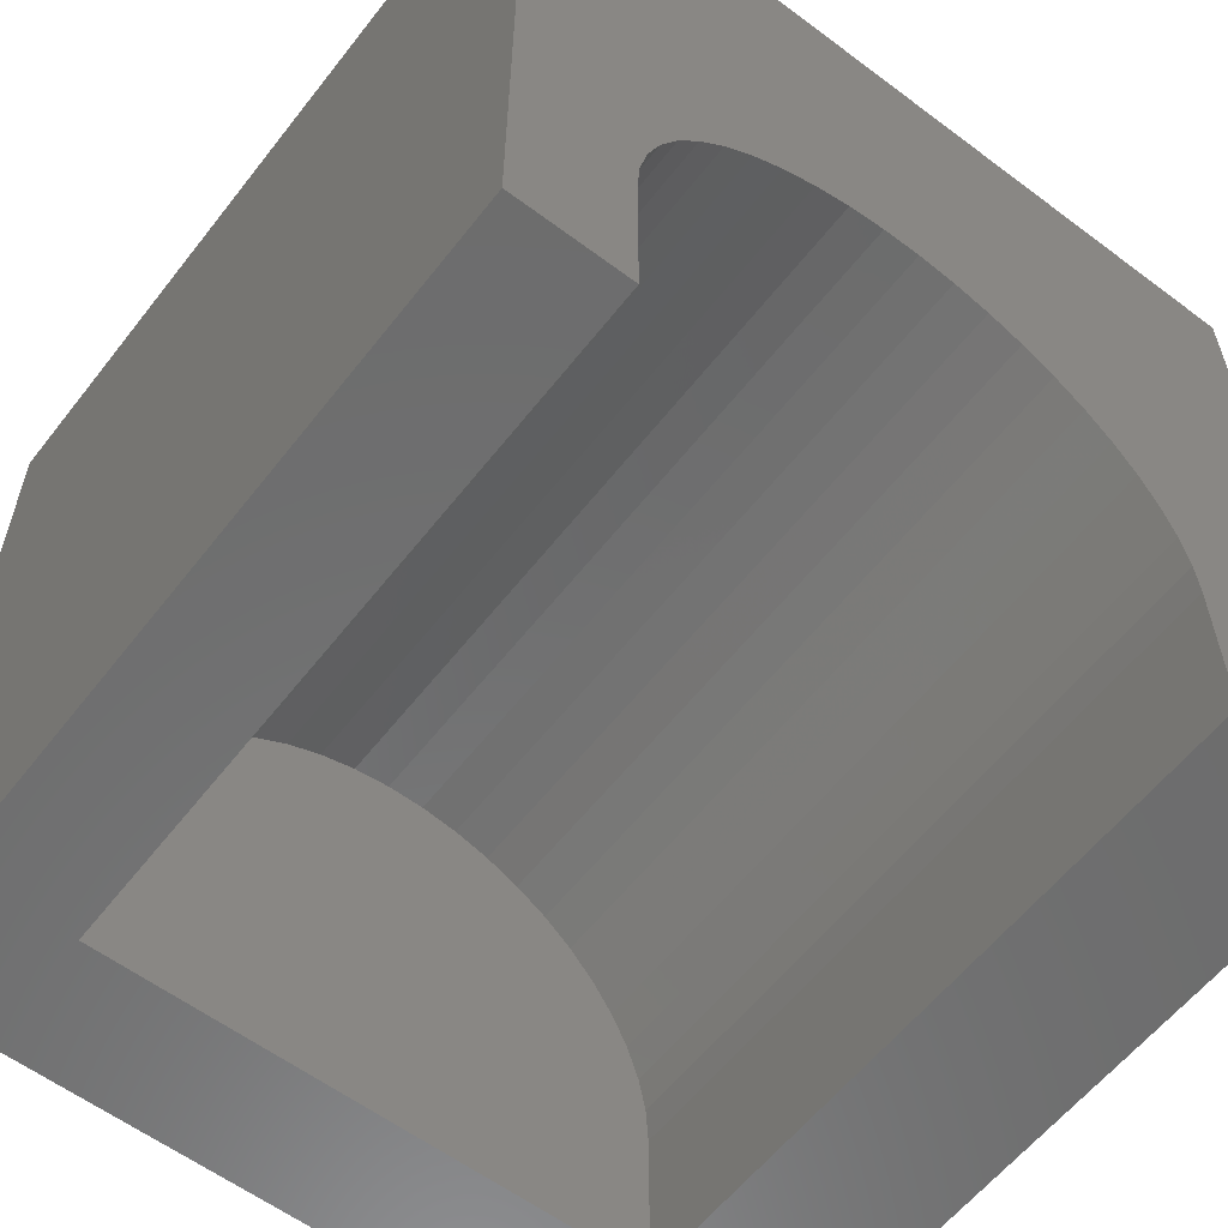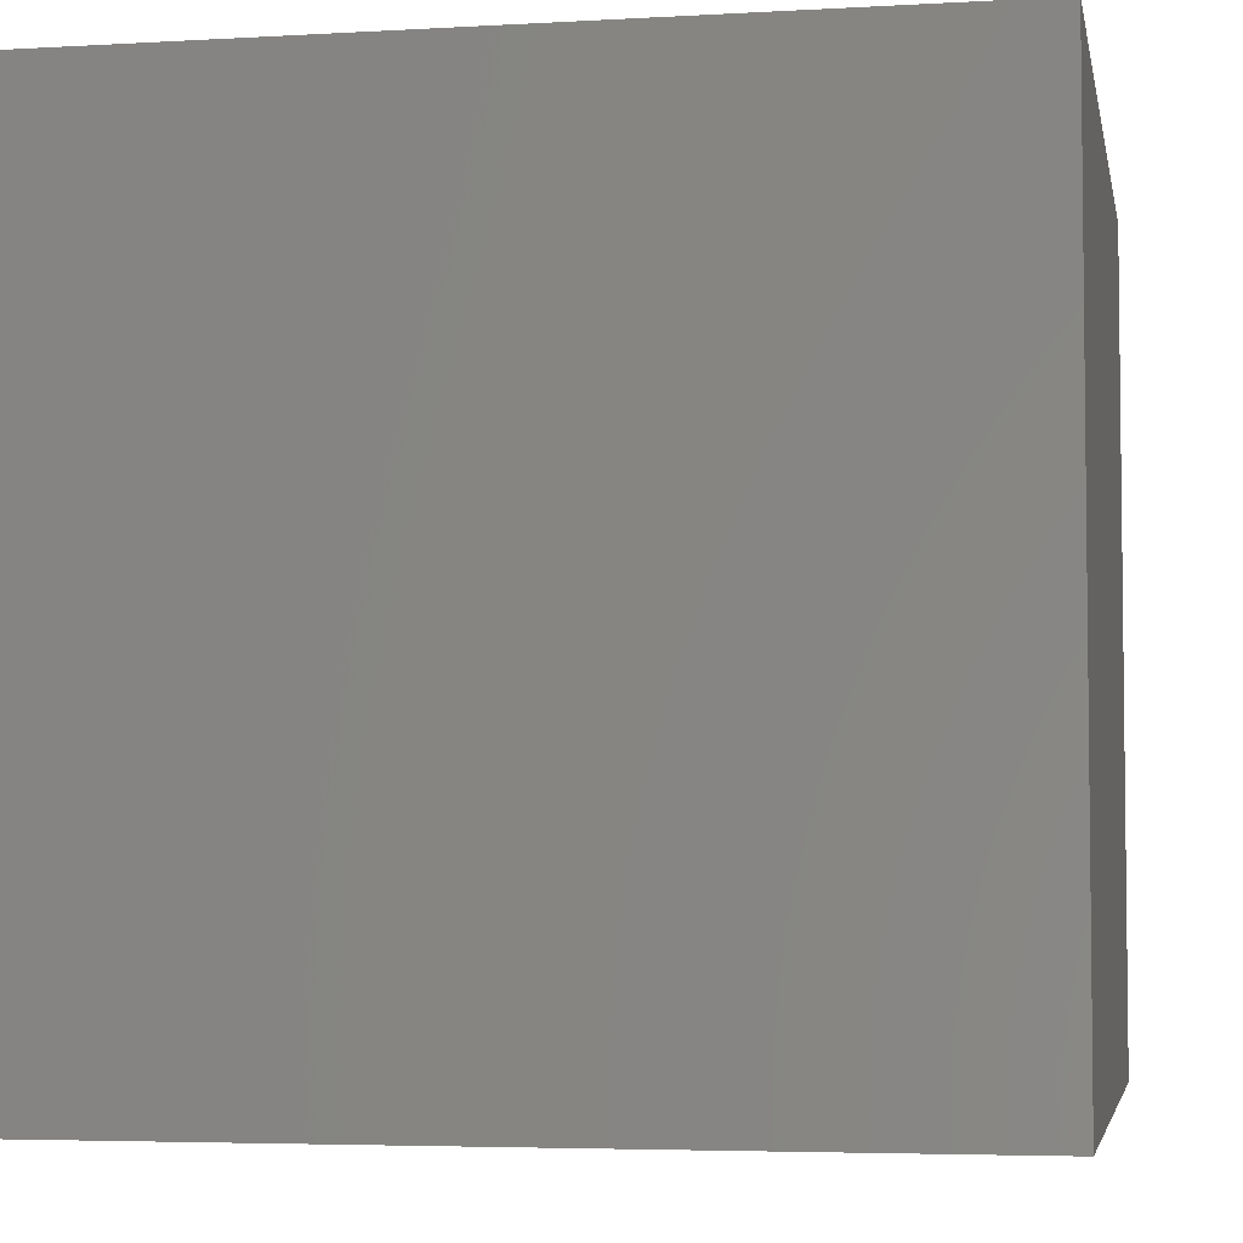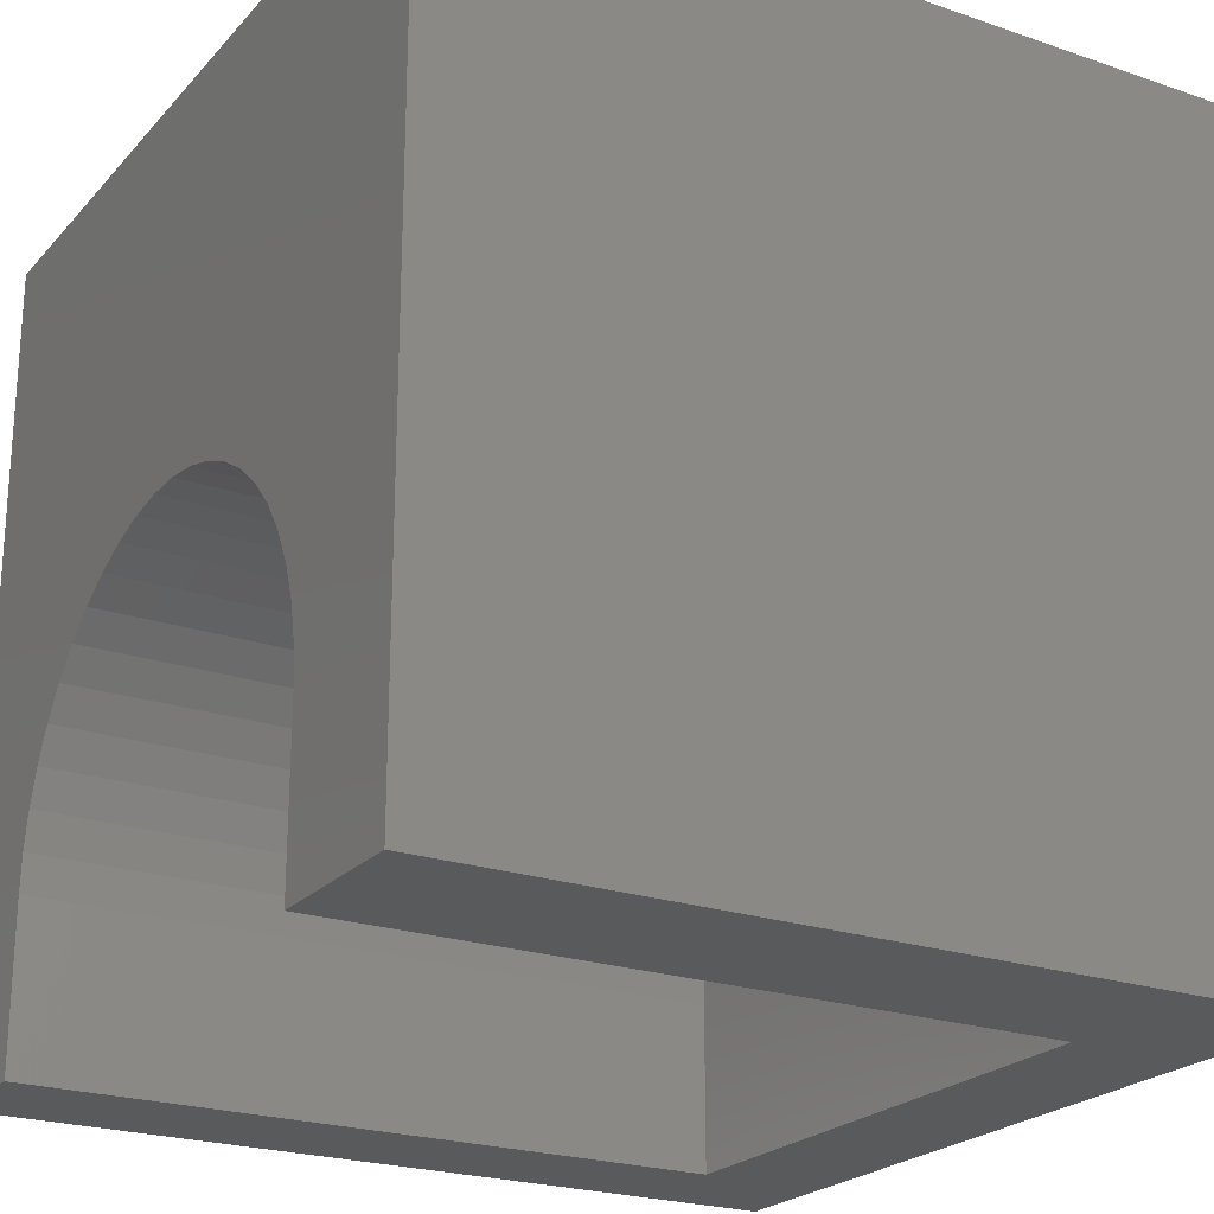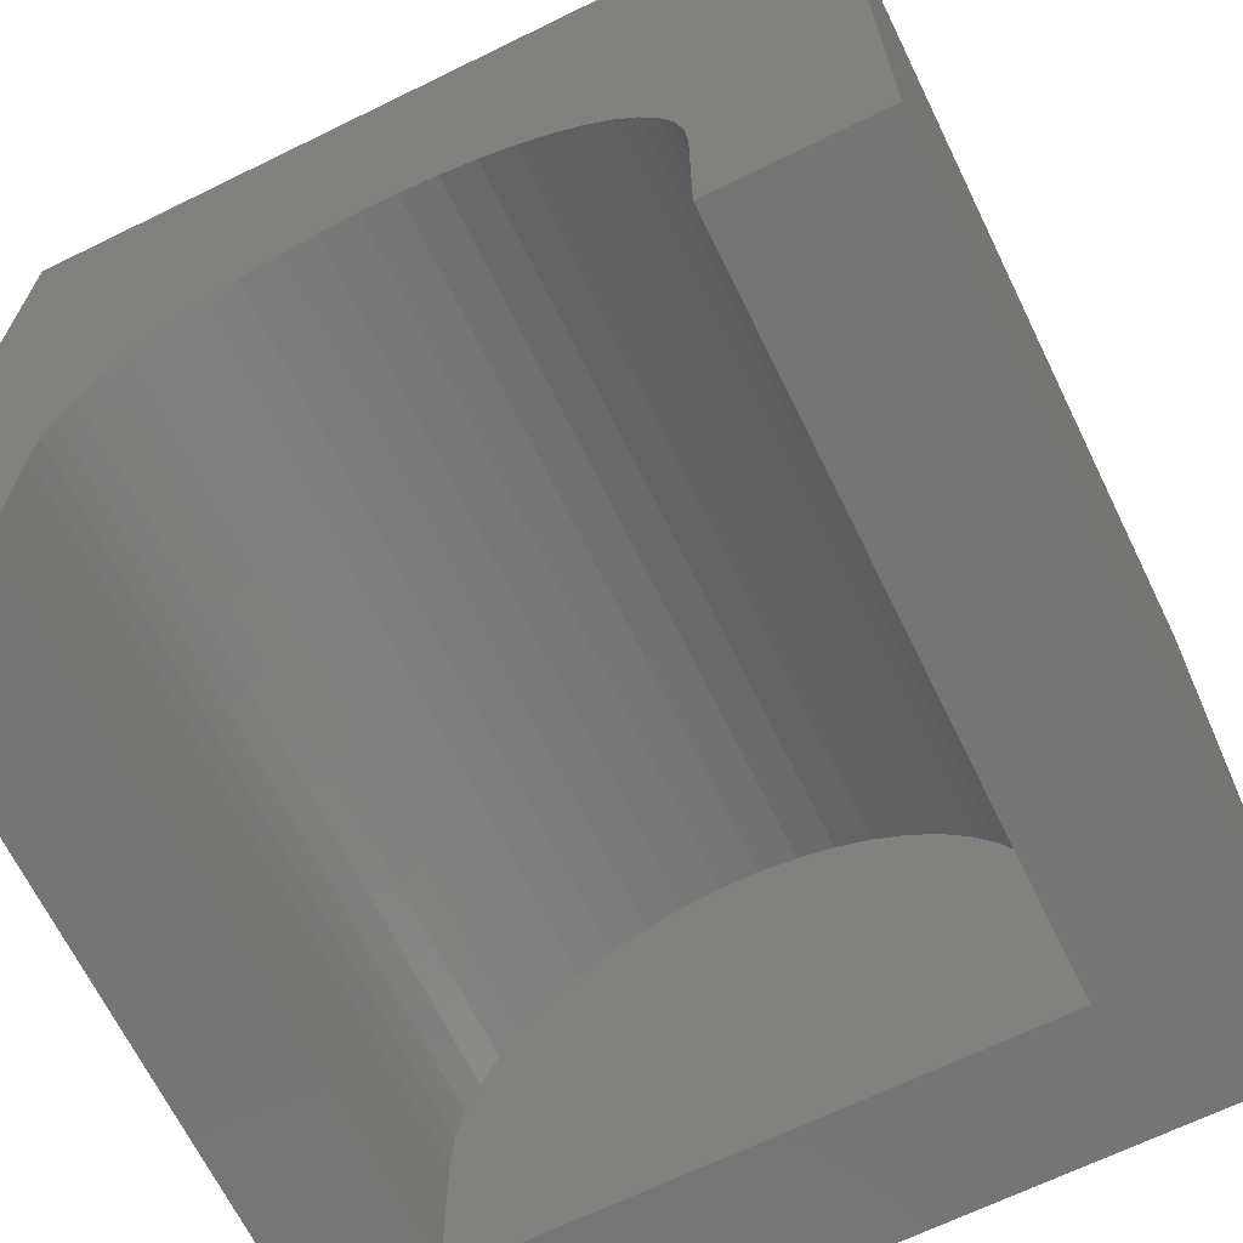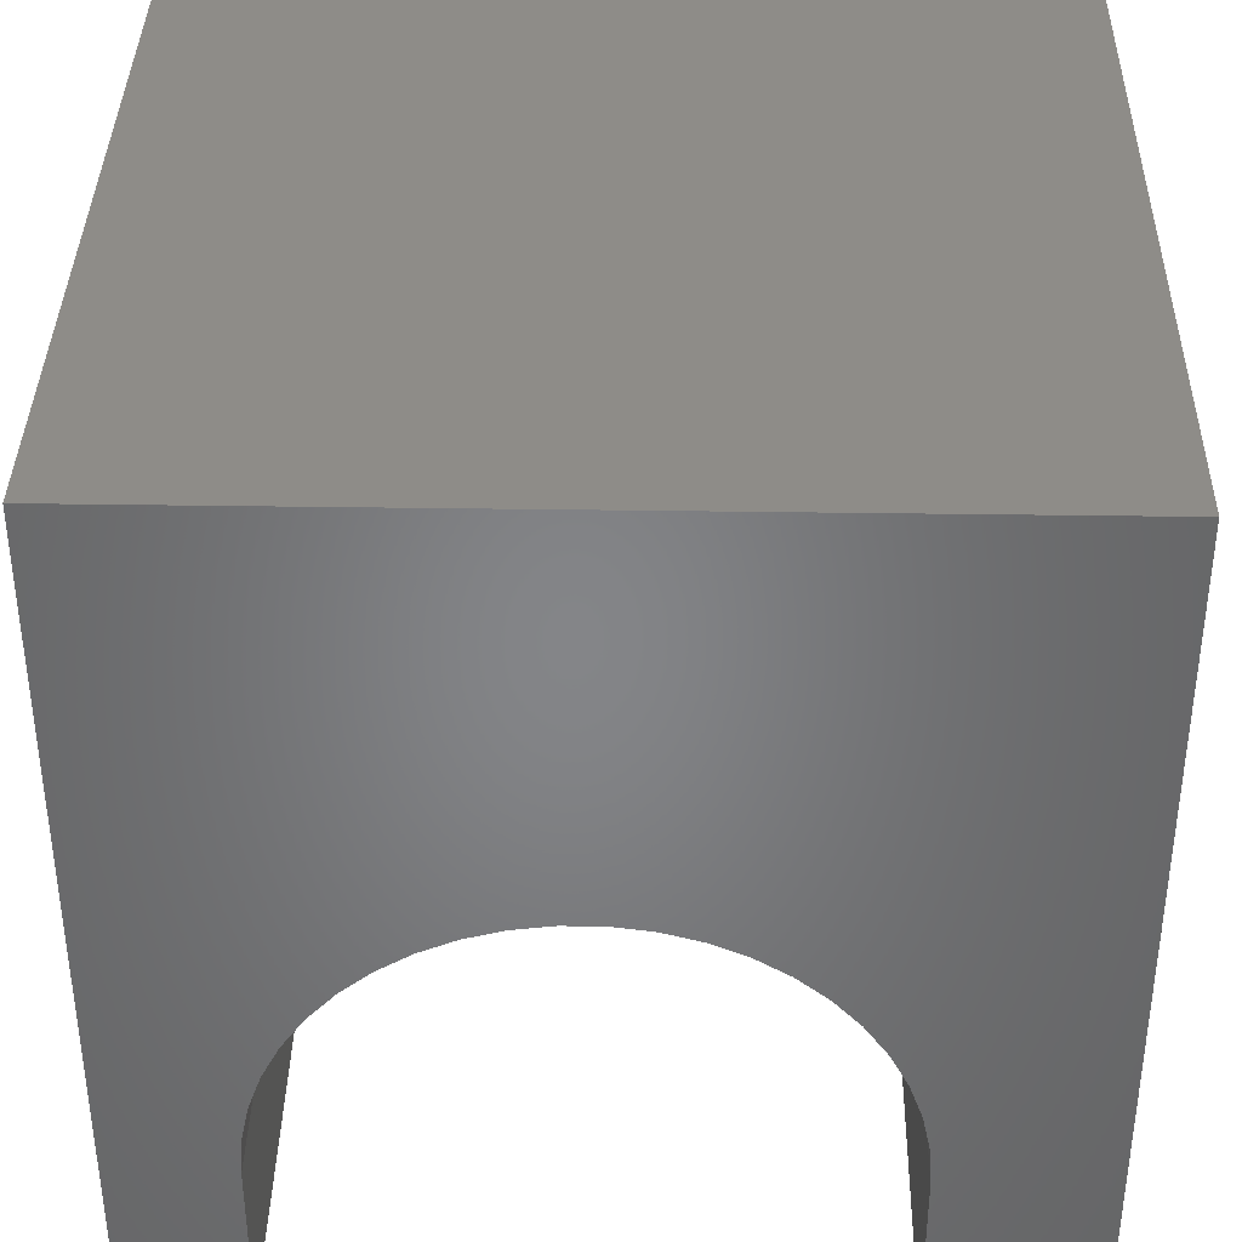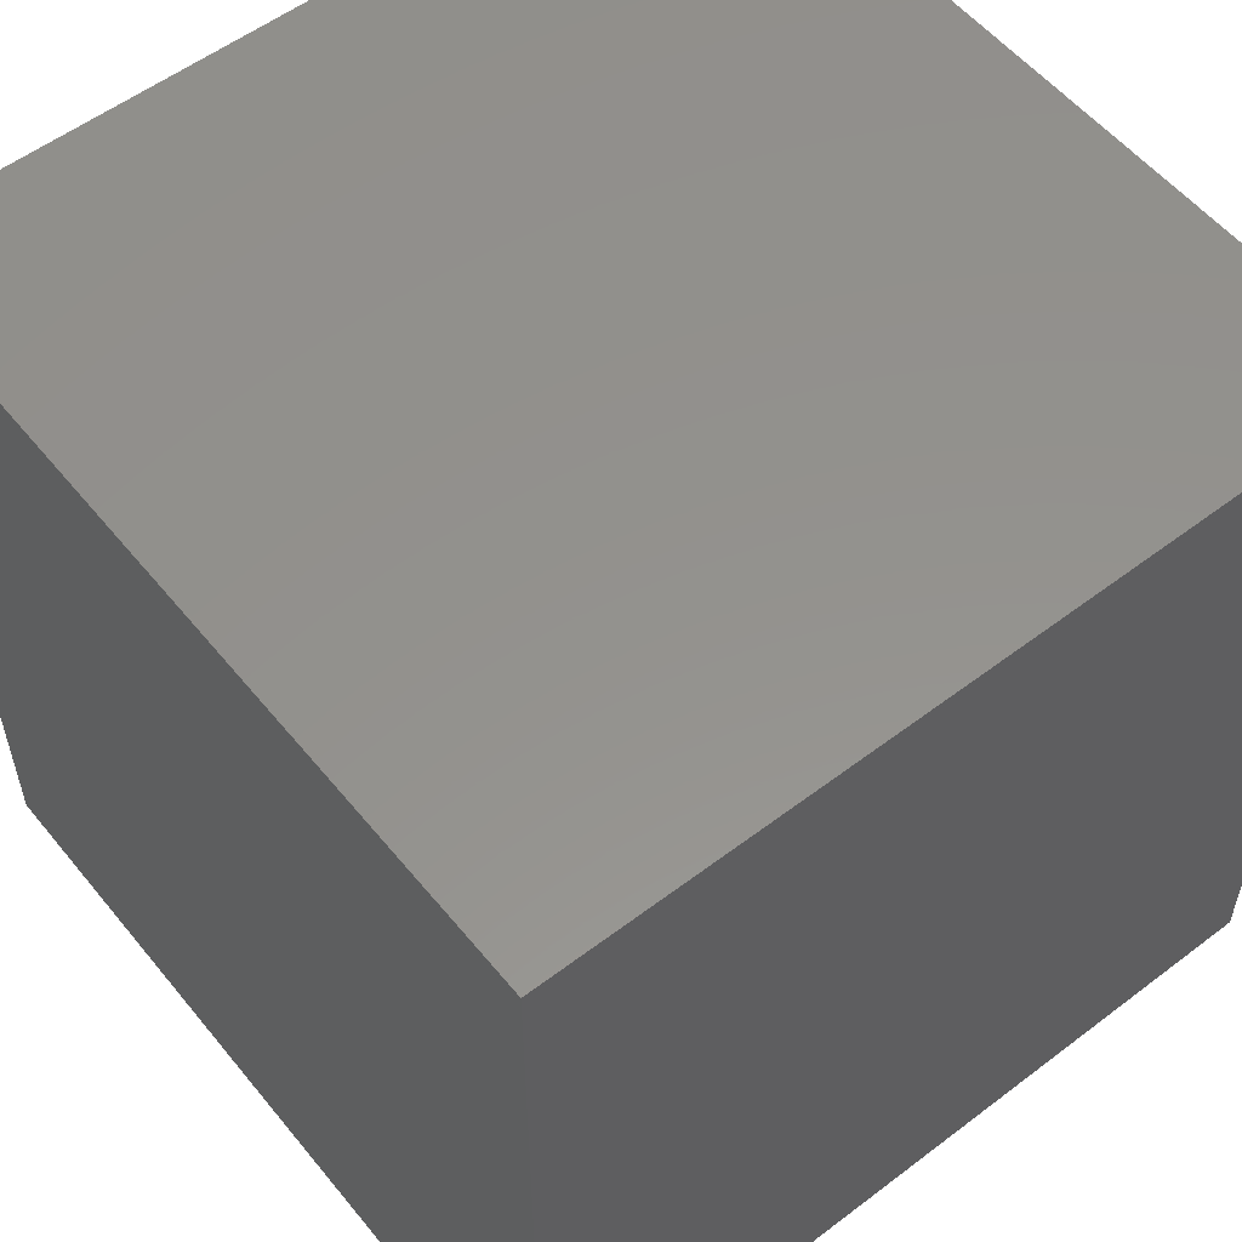
<metadata>
{"format":"stl","ext":"stl","renderer":"f3d","projection":"perspective","resolution":1024,"background":"white","views":[{"elev":-58.9,"azim":-37.7,"up":"+Y"},{"elev":-4.5,"azim":100.6,"up":"+Y"},{"elev":-22.9,"azim":59.6,"up":"+Y"},{"elev":-67.3,"azim":26.1,"up":"+Y"},{"elev":37.6,"azim":1.1,"up":"+Y"},{"elev":55.6,"azim":-128.6,"up":"+Y"}]}
</metadata>
<code>
# stl→obj: 60 verts, 116 faces
v 0 10 10
v 0 10 0
v 0 0 10
v 0 0 0
v 8.107 0 10
v 10 0 10
v 8.107 1.99 10
v 8.076 2.447 10
v 7.983 2.895 10
v 10 10 10
v 7.829 3.327 10
v 1.393 0 10
v 1.393 1.99 10
v 1.424 2.447 10
v 1.518 2.895 10
v 1.671 3.327 10
v 1.882 3.734 10
v 2.146 4.108 10
v 2.459 4.443 10
v 2.814 4.732 10
v 3.206 4.97 10
v 3.626 5.153 10
v 5.433 5.277 10
v 5.874 5.153 10
v 4.067 5.277 10
v 4.521 5.339 10
v 4.979 5.339 10
v 6.295 4.97 10
v 6.686 4.732 10
v 7.042 4.443 10
v 7.354 4.108 10
v 7.618 3.734 10
v 10 10 0
v 10 0 0
v 1.393 0 1.569
v 8.107 0 1.569
v 1.393 1.99 1.569
v 8.107 1.99 1.569
v 8.076 2.447 1.569
v 7.983 2.895 1.569
v 7.829 3.327 1.569
v 7.618 3.734 1.569
v 7.354 4.108 1.569
v 7.042 4.443 1.569
v 6.686 4.732 1.569
v 6.295 4.97 1.569
v 5.874 5.153 1.569
v 5.433 5.277 1.569
v 4.979 5.339 1.569
v 4.521 5.339 1.569
v 4.067 5.277 1.569
v 3.626 5.153 1.569
v 3.206 4.97 1.569
v 2.814 4.732 1.569
v 2.459 4.443 1.569
v 2.146 4.108 1.569
v 1.882 3.734 1.569
v 1.671 3.327 1.569
v 1.518 2.895 1.569
v 1.424 2.447 1.569
f 1 2 3
f 3 2 4
f 5 6 7
f 7 6 8
f 8 6 9
f 9 6 10
f 9 10 11
f 12 13 3
f 3 13 14
f 3 14 1
f 1 14 15
f 1 15 16
f 16 17 1
f 1 17 18
f 1 18 19
f 19 20 1
f 1 20 21
f 1 21 22
f 10 23 24
f 22 25 1
f 1 25 26
f 1 26 10
f 10 26 27
f 10 27 23
f 24 28 10
f 10 28 29
f 10 29 30
f 30 31 10
f 10 31 32
f 10 32 11
f 33 10 34
f 34 10 6
f 2 33 4
f 4 33 34
f 10 33 1
f 1 33 2
f 12 3 35
f 35 3 4
f 35 4 36
f 36 4 34
f 36 34 5
f 5 34 6
f 35 37 12
f 12 37 13
f 38 7 8
f 38 8 39
f 39 8 9
f 39 9 40
f 40 9 11
f 40 11 41
f 41 11 32
f 41 32 42
f 42 32 31
f 42 31 43
f 43 31 30
f 43 30 44
f 44 30 29
f 44 29 45
f 45 29 28
f 45 28 46
f 46 28 24
f 46 24 47
f 47 24 23
f 47 23 48
f 48 23 27
f 48 27 49
f 49 27 26
f 49 26 50
f 50 26 25
f 50 25 51
f 51 25 22
f 51 22 52
f 52 22 21
f 52 21 53
f 53 21 20
f 53 20 54
f 54 20 19
f 54 19 55
f 55 19 18
f 55 18 56
f 56 18 17
f 56 17 57
f 57 17 16
f 57 16 58
f 58 16 15
f 58 15 59
f 59 15 14
f 59 14 60
f 60 14 13
f 60 13 37
f 38 36 7
f 7 36 5
f 35 36 37
f 37 36 38
f 38 39 37
f 37 39 40
f 37 40 41
f 42 59 41
f 41 59 60
f 41 60 37
f 42 43 59
f 59 43 44
f 59 44 45
f 45 46 59
f 59 46 47
f 59 47 48
f 50 56 57
f 48 49 59
f 59 49 50
f 59 50 58
f 58 50 57
f 50 51 56
f 56 51 52
f 56 52 55
f 55 52 53
f 55 53 54

</code>
